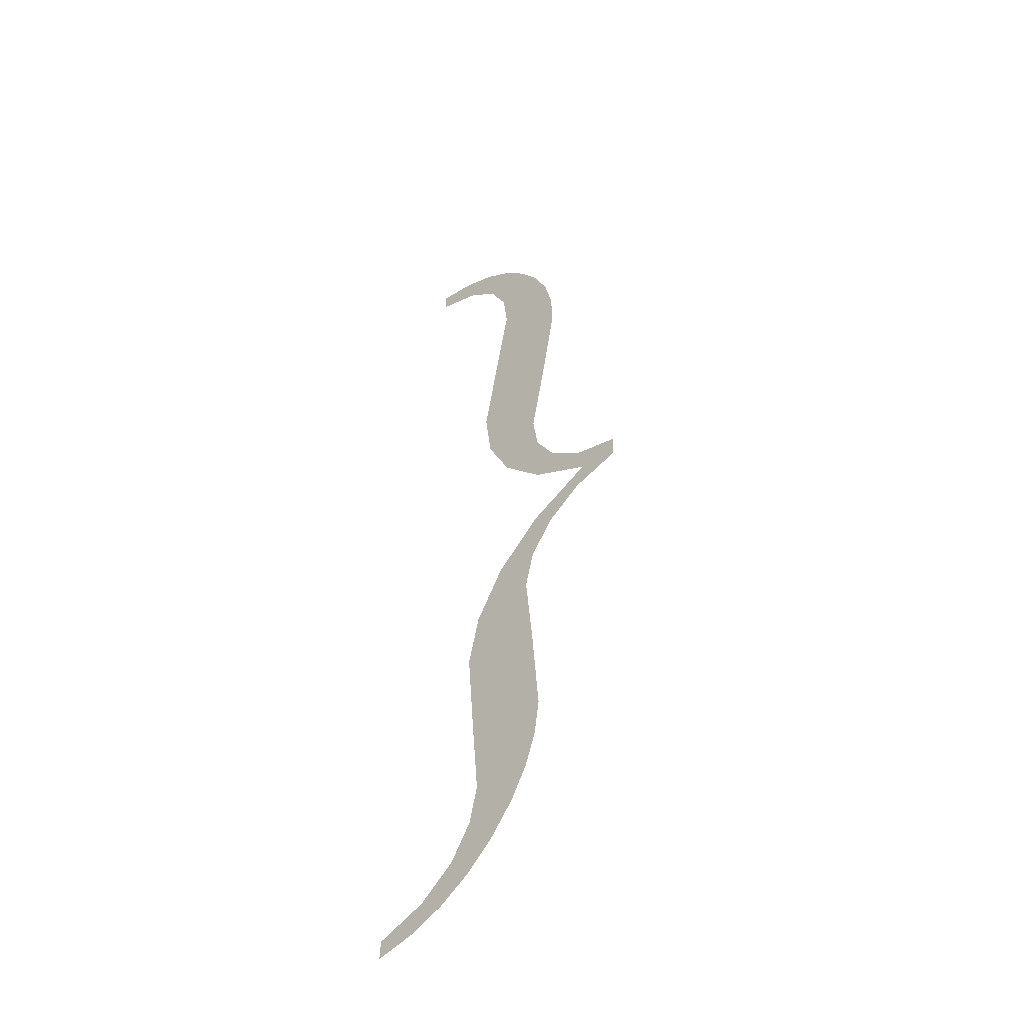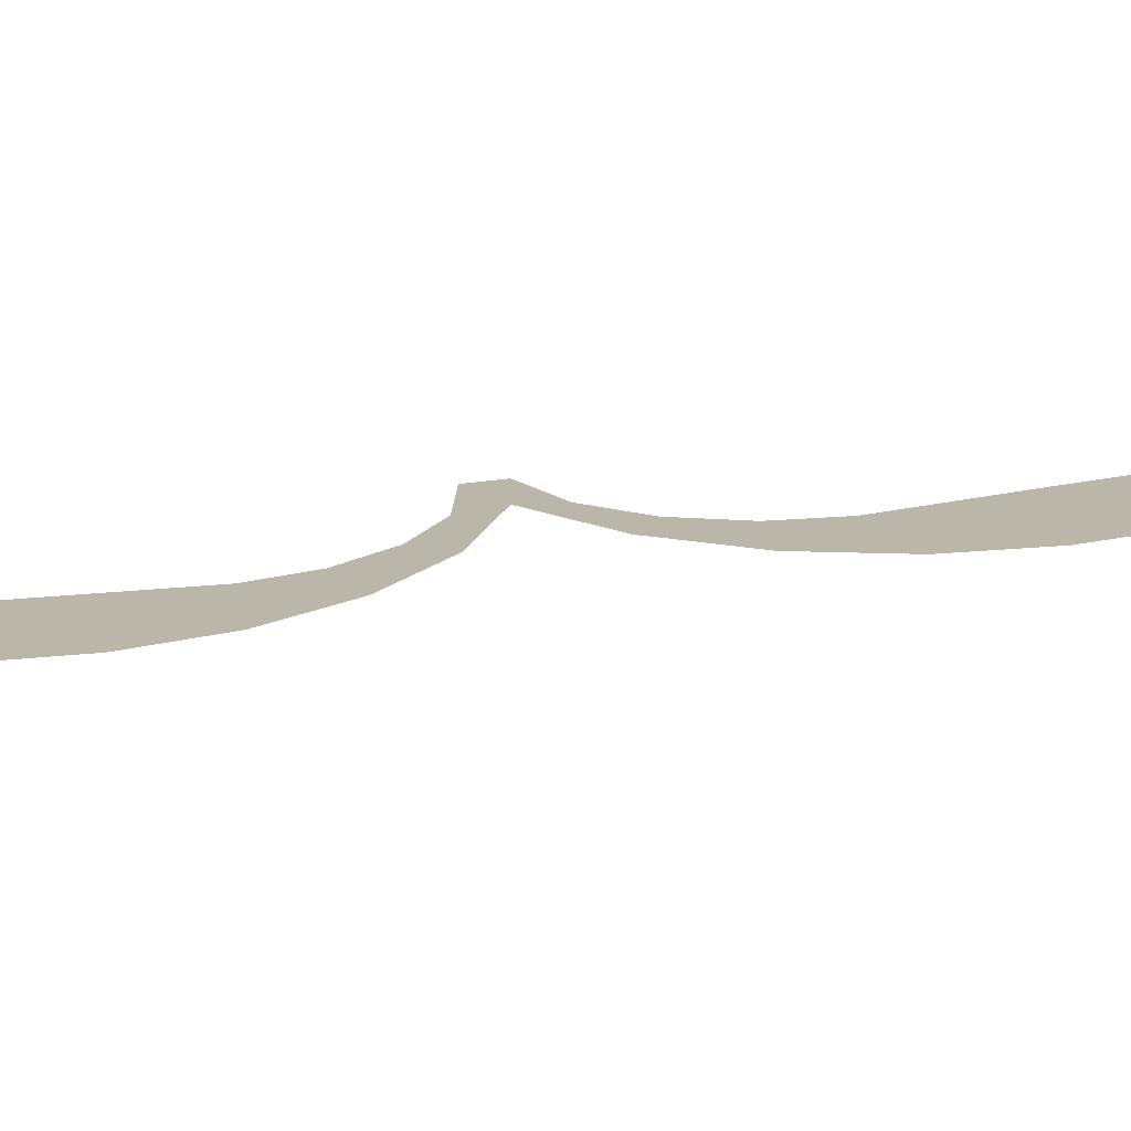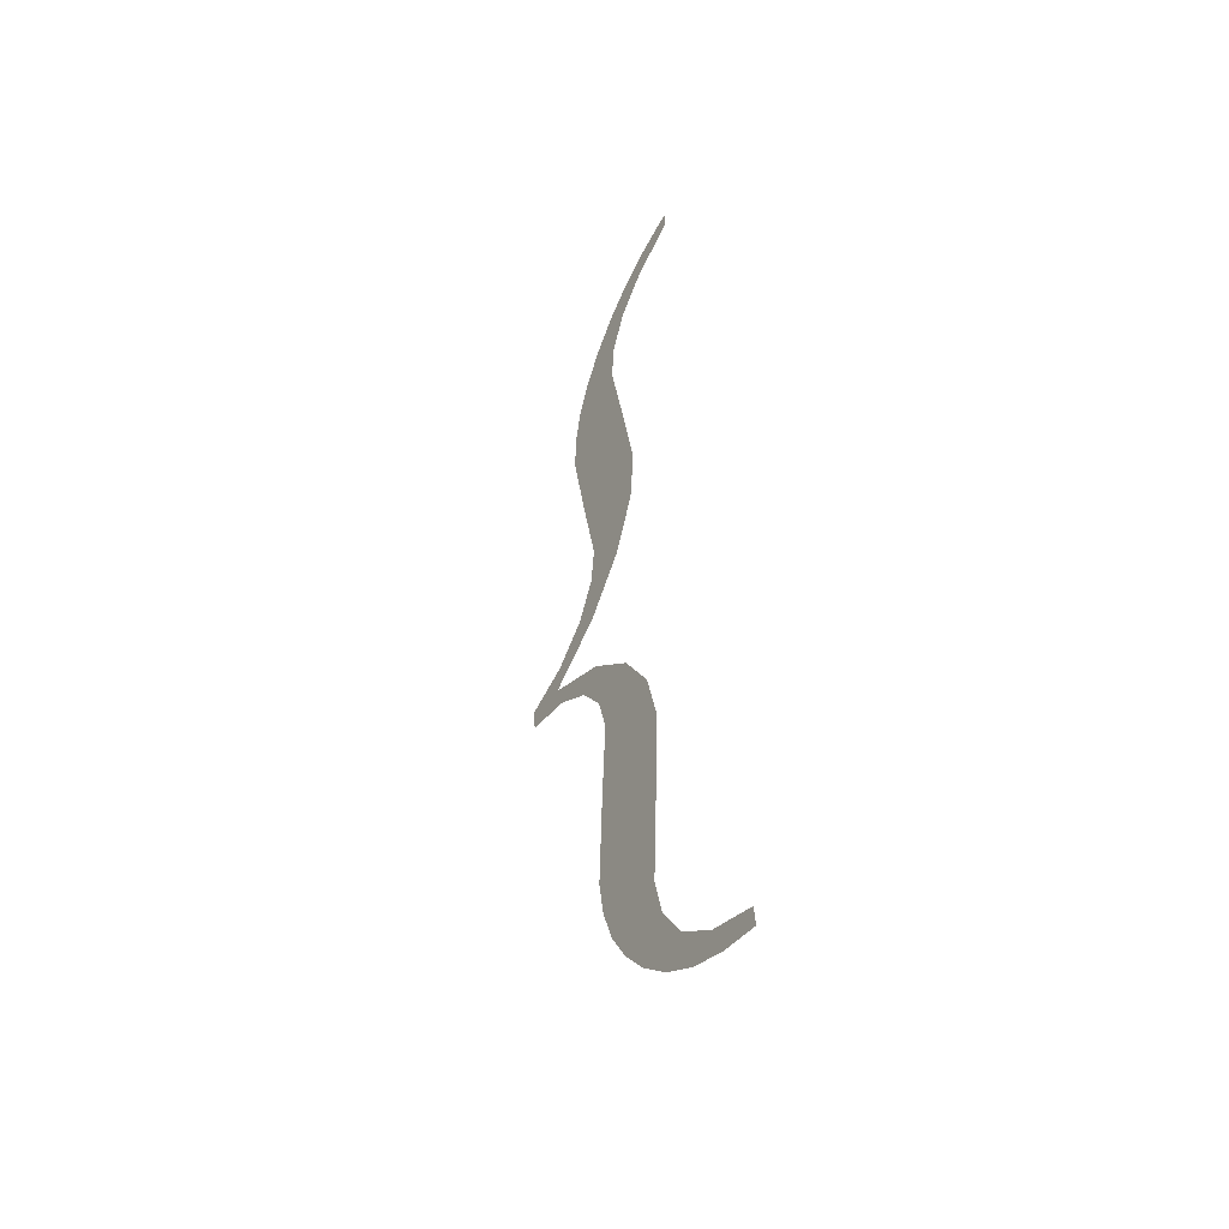
<metadata>
{"format":"obj","ext":"obj","renderer":"f3d","projection":"perspective","resolution":1024,"background":"white","views":[{"elev":-42.3,"azim":-135.7,"up":"+Z"},{"elev":13.7,"azim":77.1,"up":"+Y"},{"elev":-51.6,"azim":59.3,"up":"+Z"}]}
</metadata>
<code>
o __1_28/__28/mesh243/mesh243-geometry#mesh243-geometry
v -0.1576 0.06412 -0.07938
v -0.1574 0.06399 -0.07707
v -0.1576 0.06408 -0.07872
v -0.1574 0.06415 -0.08
v -0.1572 0.06391 -0.07561
v -0.157 0.06419 -0.0806
v -0.1564 0.06387 -0.0748
v -0.1573 0.06387 -0.07492
v -0.1566 0.06422 -0.08117
v -0.1573 0.06382 -0.07398
v -0.1561 0.06415 -0.07988
v -0.1578 0.06384 -0.07428
v -0.156 0.06425 -0.08167
v -0.1559 0.06392 -0.07575
v -0.1585 0.06381 -0.07379
v -0.156 0.06419 -0.0806
v -0.1559 0.06406 -0.07835
v -0.1586 0.06378 -0.07336
v -0.1554 0.06427 -0.08206
v -0.1557 0.06397 -0.07673
v -0.1594 0.06377 -0.07313
v -0.1556 0.06422 -0.08125
v -0.1594 0.0638 -0.07354
v -0.1585 0.06376 -0.07288
v -0.1549 0.06425 -0.08179
v -0.1574 0.06375 -0.07273
v -0.1547 0.06428 -0.08233
v -0.1578 0.06373 -0.07238
v -0.1539 0.06427 -0.08215
v -0.1573 0.0637 -0.07174
v -0.1539 0.06429 -0.0825
v -0.1564 0.0637 -0.07188
v -0.1572 0.06366 -0.07106
v -0.157 0.06338 -0.06606
v -0.1566 0.06335 -0.06549
v -0.1574 0.06341 -0.06666
v -0.156 0.06332 -0.065
v -0.1574 0.06358 -0.0696
v -0.1561 0.06342 -0.06679
v -0.1576 0.06345 -0.06729
v -0.1559 0.06365 -0.07092
v -0.156 0.06338 -0.06607
v -0.1576 0.06348 -0.06795
v -0.1559 0.06351 -0.06832
v -0.1554 0.0633 -0.06461
v -0.1557 0.06359 -0.06994
v -0.1556 0.06334 -0.06542
v -0.1549 0.06331 -0.06488
v -0.1547 0.06328 -0.06433
v -0.1539 0.06329 -0.06451
v -0.1539 0.06327 -0.06416
f 1 2 3
f 2 1 4
f 3 2 1
f 4 1 2
f 2 4 5
f 5 4 2
f 5 4 6
f 6 4 5
f 7 5 6
f 6 5 7
f 7 8 5
f 5 8 7
f 7 6 9
f 9 6 7
f 10 8 7
f 7 8 10
f 7 9 11
f 11 9 7
f 10 12 8
f 8 12 10
f 11 9 13
f 13 9 11
f 11 14 7
f 7 14 11
f 10 15 12
f 12 15 10
f 11 13 16
f 16 13 11
f 14 11 17
f 17 11 14
f 18 15 10
f 10 15 18
f 16 13 19
f 19 13 16
f 14 17 20
f 20 17 14
f 21 15 18
f 18 15 21
f 16 19 22
f 22 19 16
f 15 21 23
f 23 21 15
f 18 24 21
f 21 24 18
f 22 19 25
f 25 19 22
f 24 18 26
f 26 18 24
f 25 19 27
f 27 19 25
f 24 26 28
f 28 26 24
f 25 27 29
f 29 27 25
f 28 26 30
f 30 26 28
f 29 27 31
f 31 27 29
f 30 26 32
f 32 26 30
f 30 32 33
f 33 32 30
f 33 32 34
f 34 32 33
f 34 32 35
f 35 32 34
f 36 33 34
f 34 33 36
f 35 32 37
f 37 32 35
f 36 38 33
f 33 38 36
f 37 32 39
f 39 32 37
f 40 38 36
f 36 38 40
f 41 39 32
f 32 39 41
f 37 39 42
f 42 39 37
f 38 40 43
f 43 40 38
f 39 41 44
f 44 41 39
f 37 42 45
f 45 42 37
f 44 41 46
f 46 41 44
f 45 42 47
f 47 42 45
f 45 47 48
f 48 47 45
f 45 48 49
f 49 48 45
f 49 48 50
f 50 48 49
f 49 50 51
f 51 50 49

</code>
